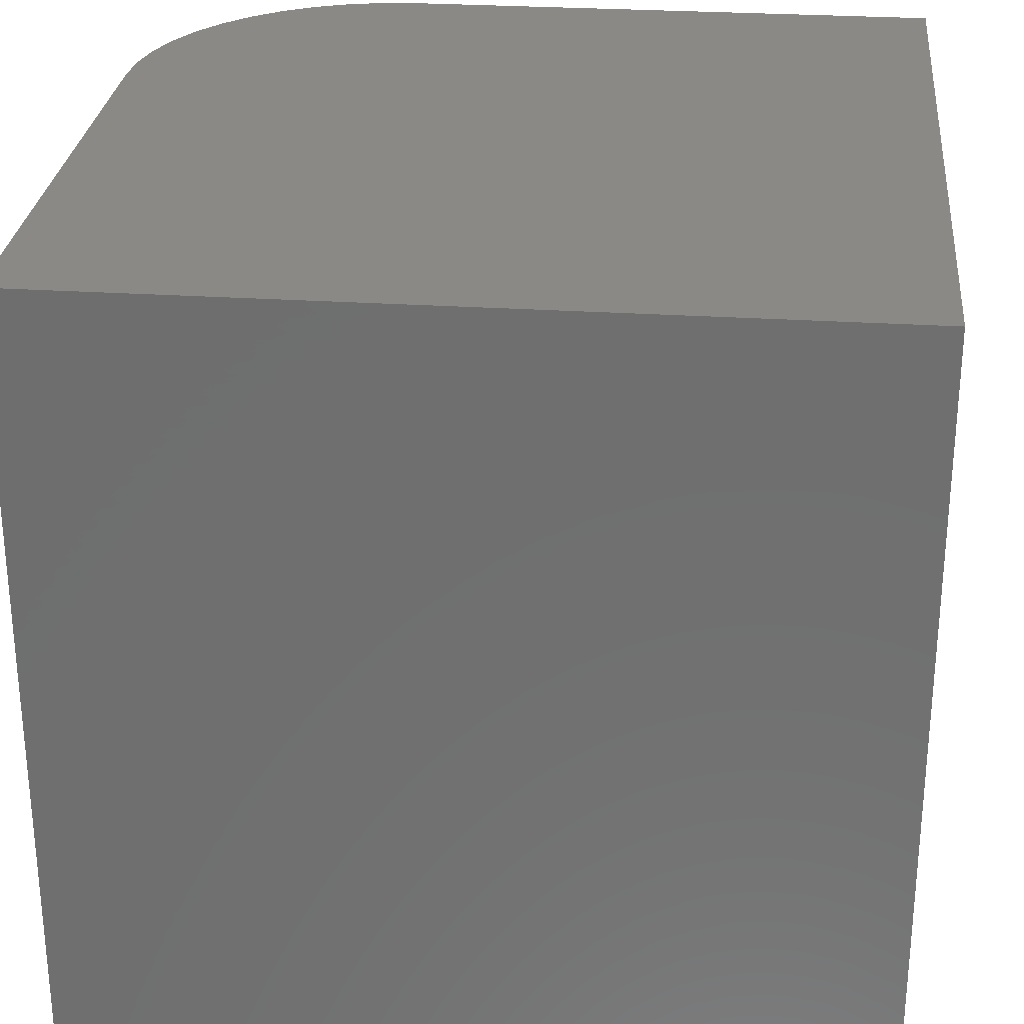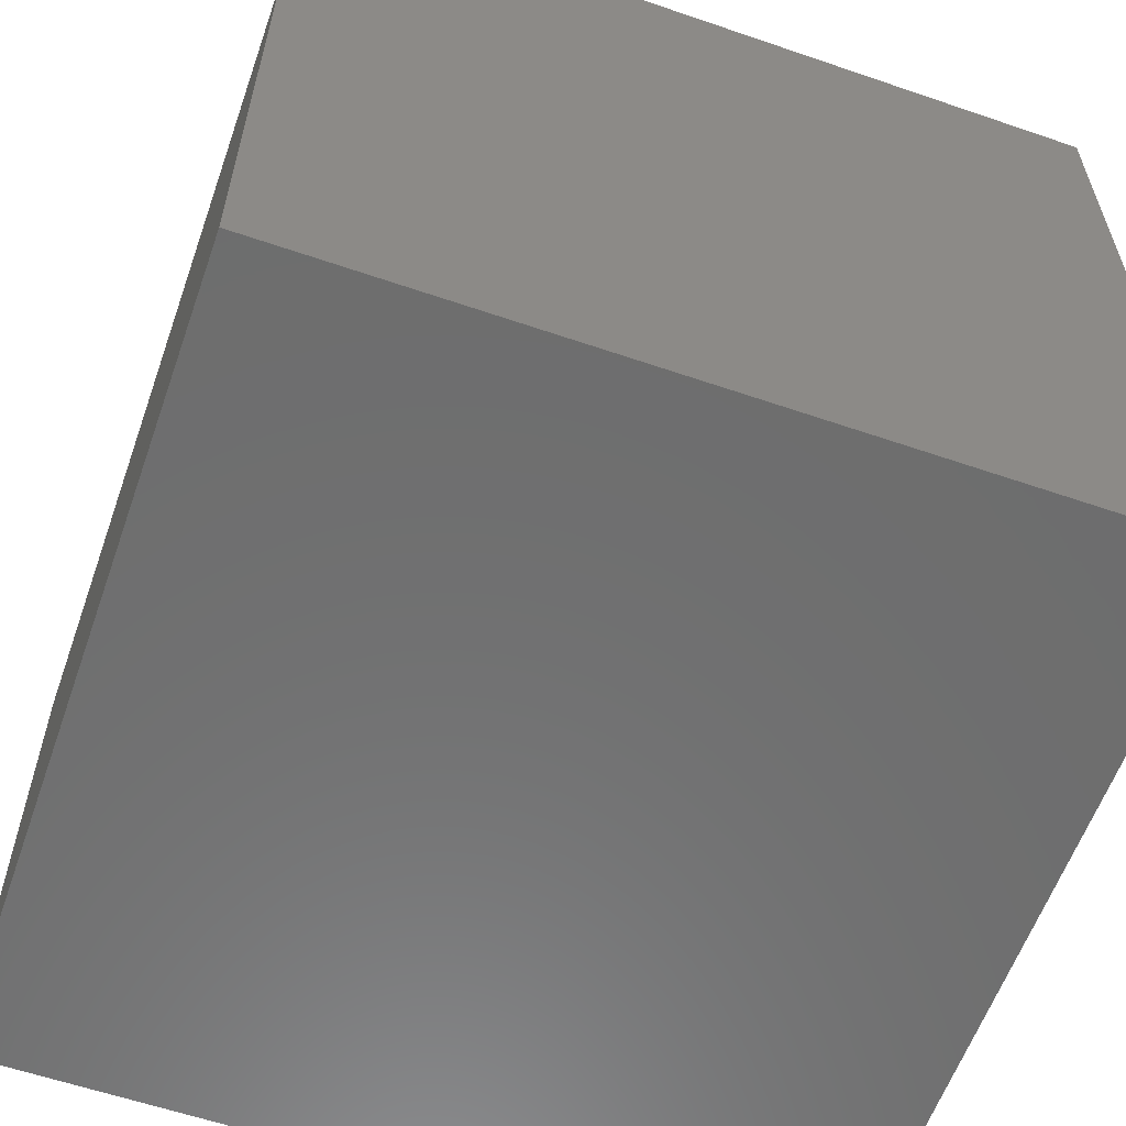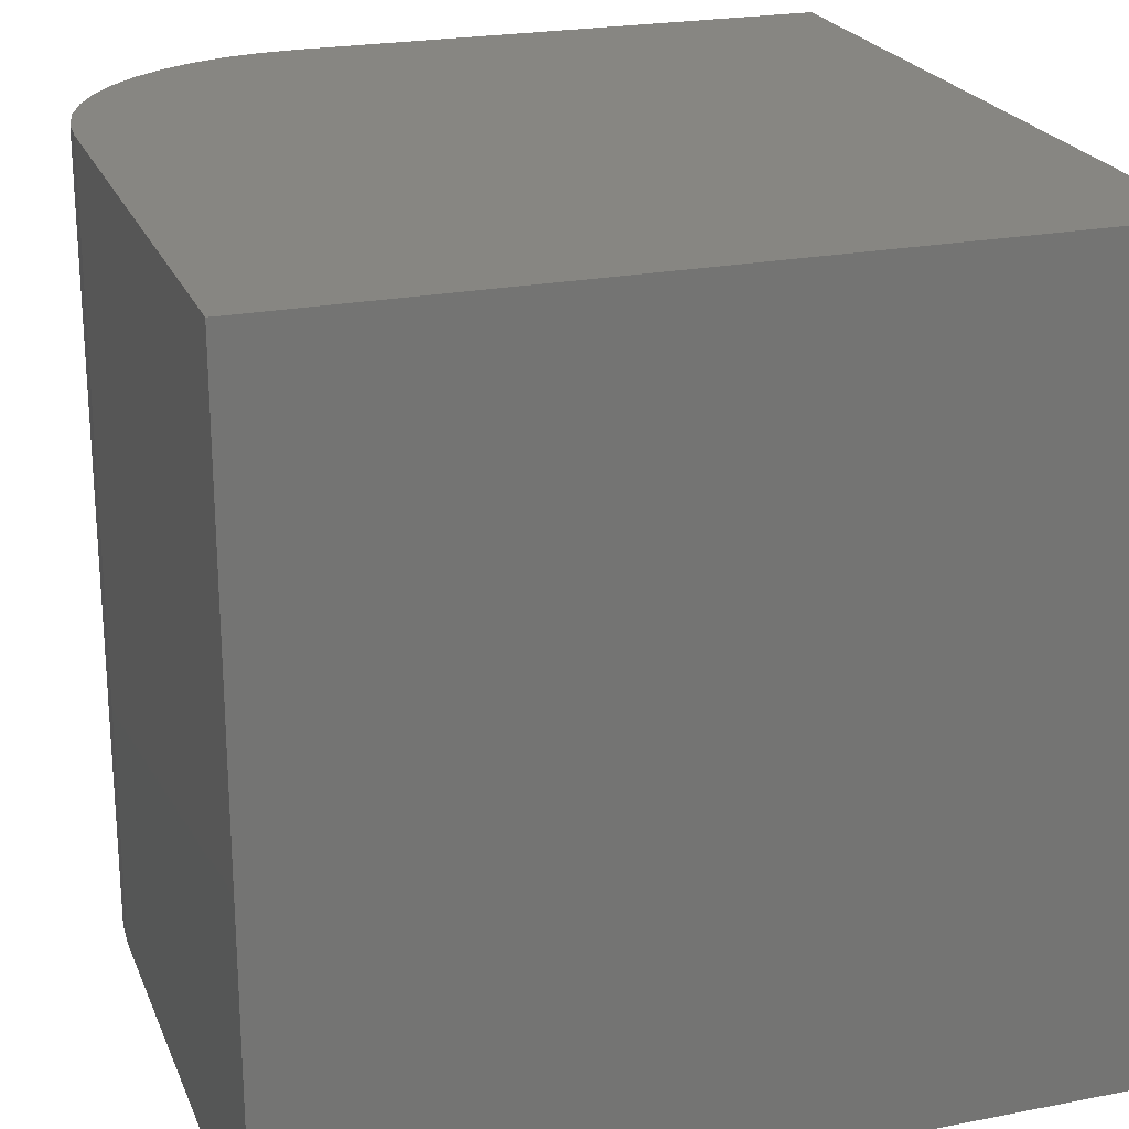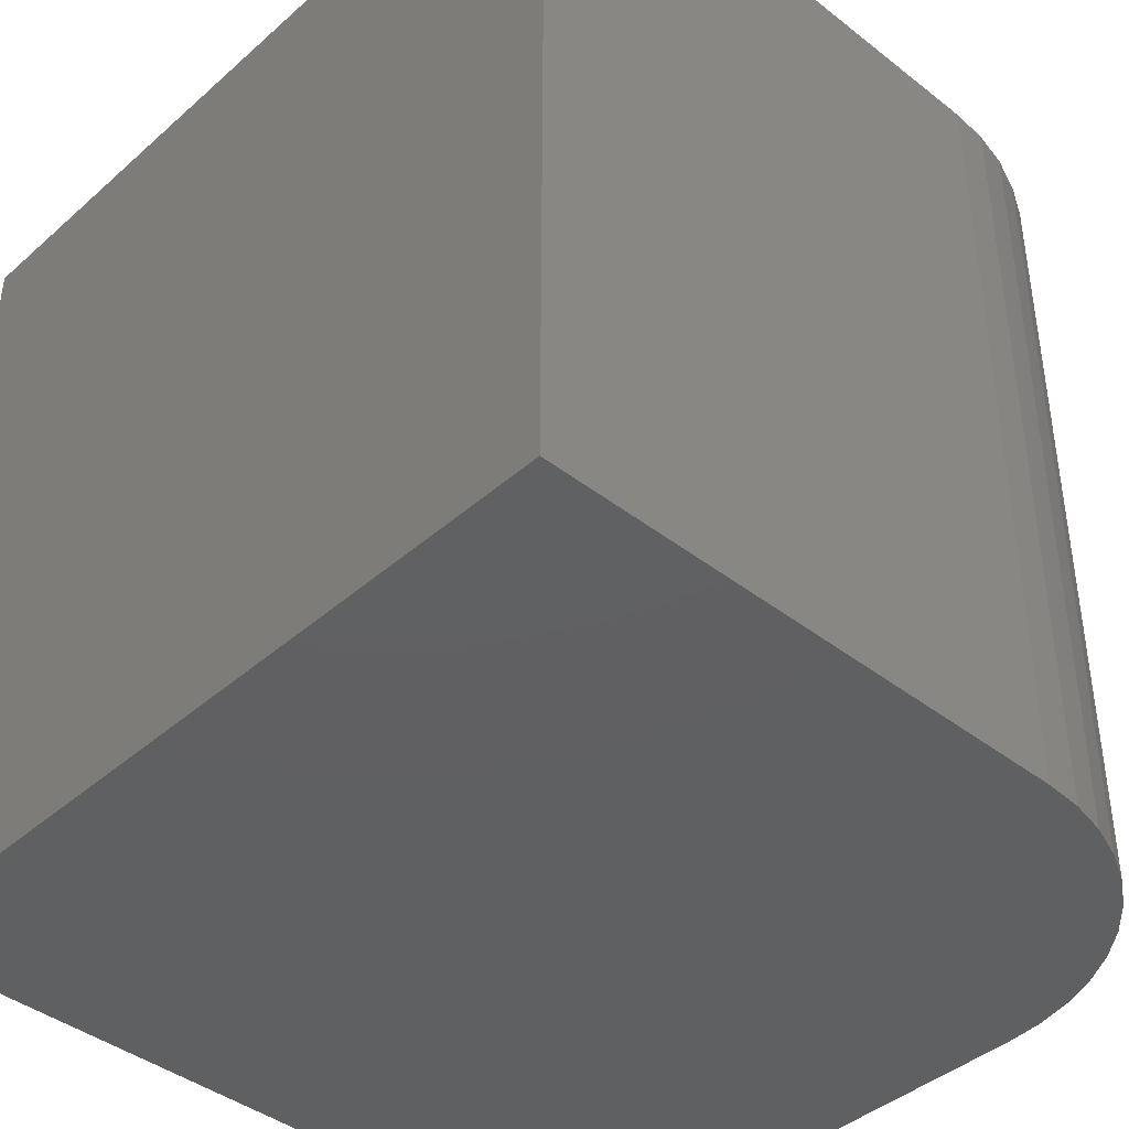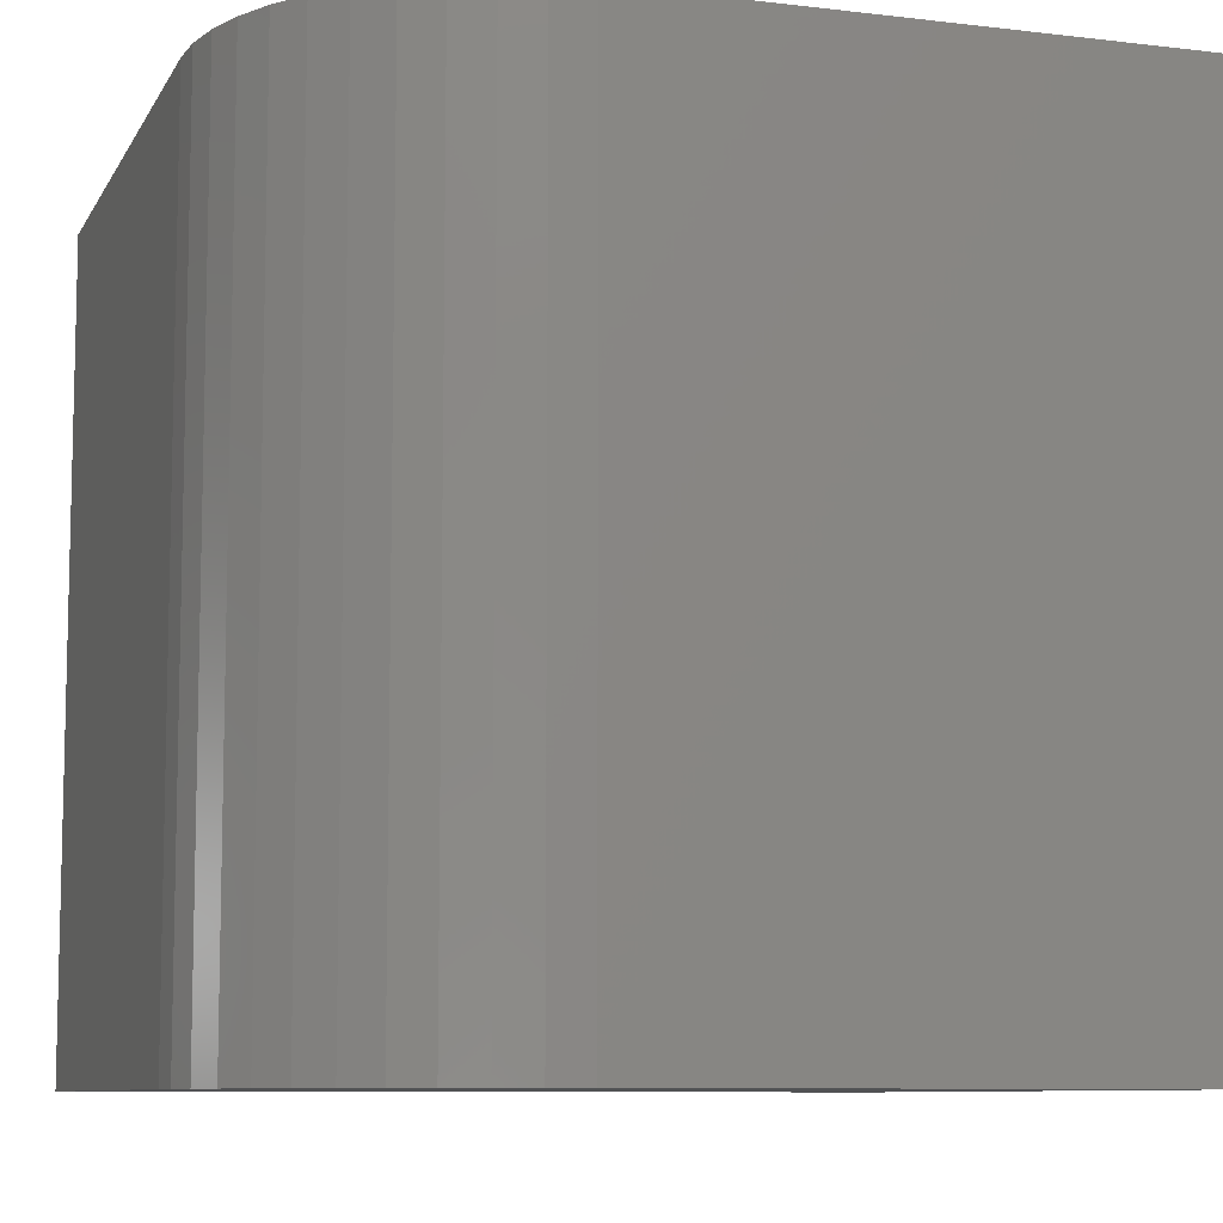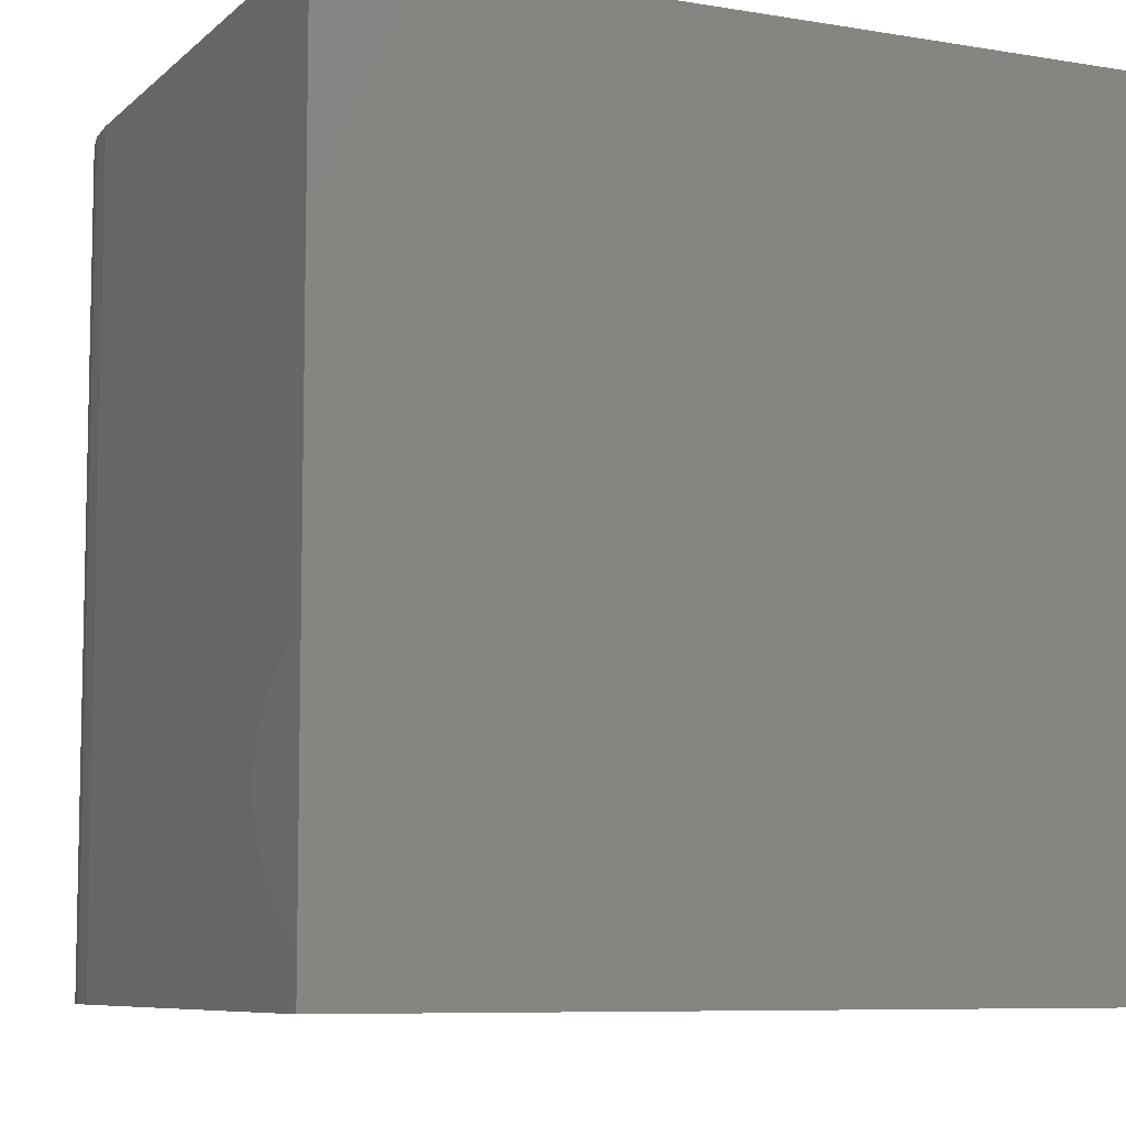
<metadata>
{"format":"stl","ext":"stl","renderer":"f3d","projection":"perspective","resolution":1024,"background":"white","views":[{"elev":28.1,"azim":95.6,"up":"+Y"},{"elev":-59.7,"azim":-19.4,"up":"+Z"},{"elev":22.7,"azim":71.5,"up":"+Y"},{"elev":-41.4,"azim":-133.3,"up":"+Y"},{"elev":-8.8,"azim":-17.9,"up":"+Y"},{"elev":-7.8,"azim":64.8,"up":"+Y"}]}
</metadata>
<code>
# stl→obj: 30 verts, 56 faces
v 0 10 6.743
v 0 10 0
v 0 0 6.743
v 0 0 0
v 3.257 0 10
v 10 0 10
v 3.257 10 10
v 10 10 10
v 10 10 0
v 10 0 0
v 0.03316 10 7.206
v 0.5171 10 8.504
v 0.7956 10 8.876
v 0.2944 10 8.096
v 1.124 10 9.204
v 1.496 10 9.483
v 1.904 10 9.706
v 2.34 10 9.868
v 0.1319 10 7.66
v 2.794 10 9.967
v 0.1319 0 7.66
v 0.03316 0 7.206
v 1.496 0 9.483
v 1.124 0 9.204
v 0.7956 0 8.876
v 0.2944 0 8.096
v 2.794 0 9.967
v 2.34 0 9.868
v 1.904 0 9.706
v 0.5171 0 8.504
f 1 2 3
f 3 2 4
f 5 6 7
f 7 6 8
f 9 8 10
f 10 8 6
f 2 9 4
f 4 9 10
f 7 8 9
f 9 2 7
f 7 2 1
f 7 1 11
f 12 13 14
f 14 13 15
f 15 16 14
f 14 16 17
f 14 17 18
f 11 19 7
f 7 19 14
f 7 14 20
f 20 14 18
f 10 6 4
f 4 6 5
f 21 22 5
f 5 22 3
f 5 3 4
f 23 24 25
f 21 5 26
f 26 5 27
f 26 27 28
f 28 29 26
f 26 29 23
f 26 23 30
f 30 23 25
f 1 3 22
f 1 22 11
f 11 22 21
f 11 21 19
f 19 21 26
f 19 26 14
f 14 26 30
f 14 30 12
f 12 30 25
f 12 25 13
f 13 25 24
f 13 24 15
f 15 24 23
f 15 23 16
f 16 23 29
f 16 29 17
f 17 29 28
f 17 28 18
f 18 28 27
f 18 27 20
f 20 27 5
f 20 5 7

</code>
